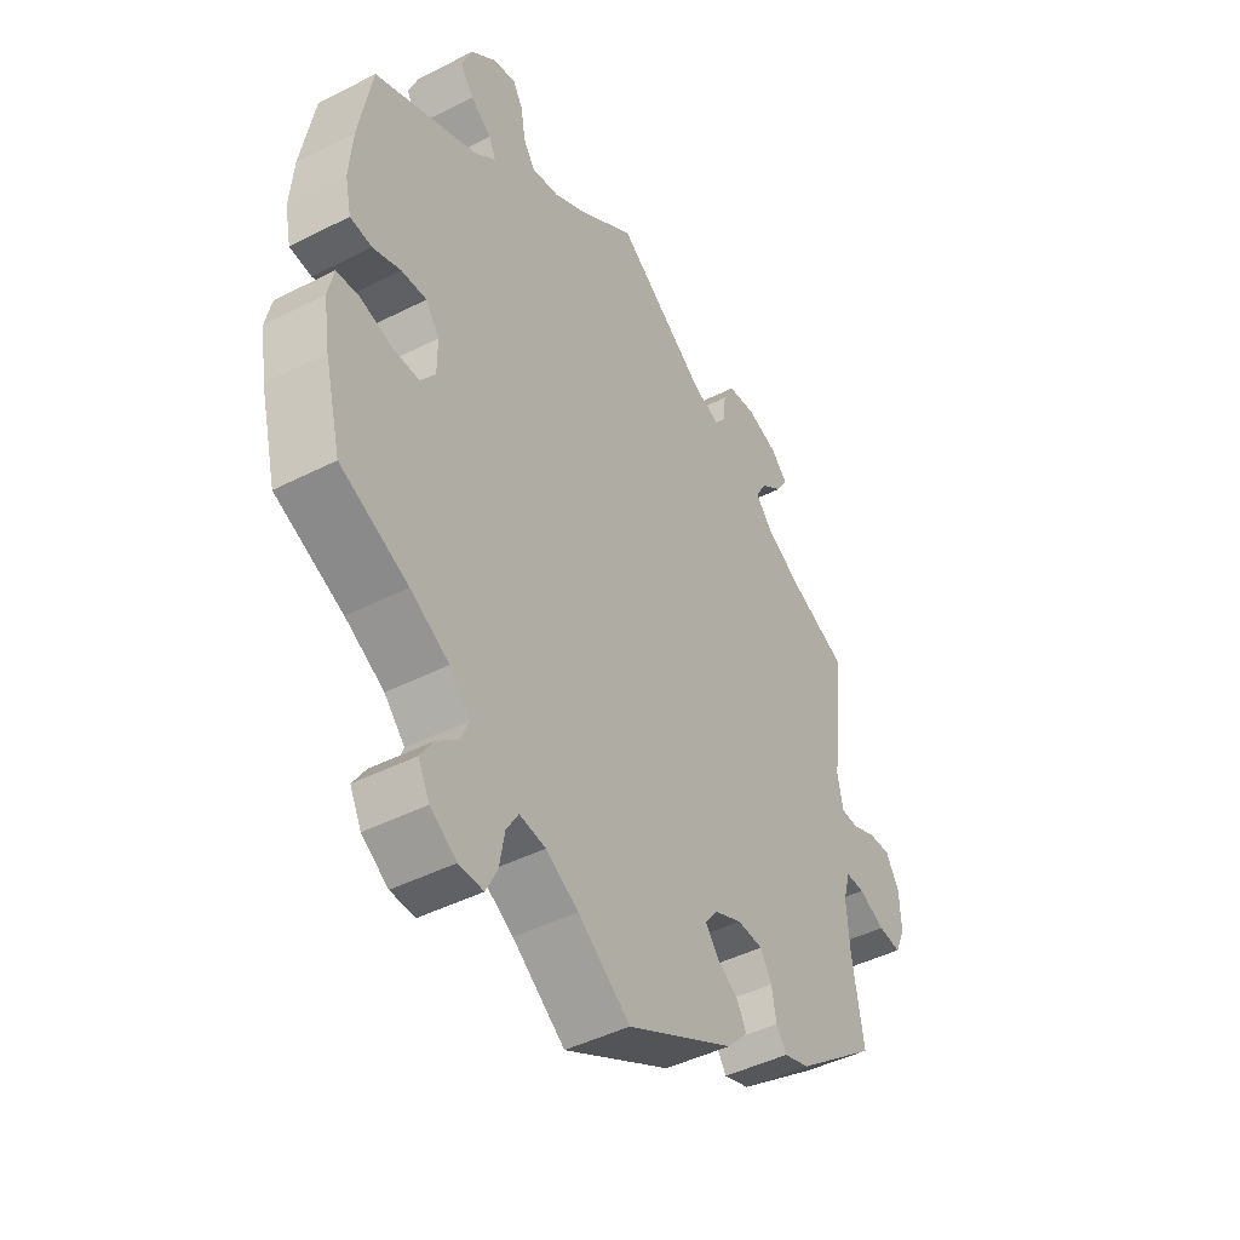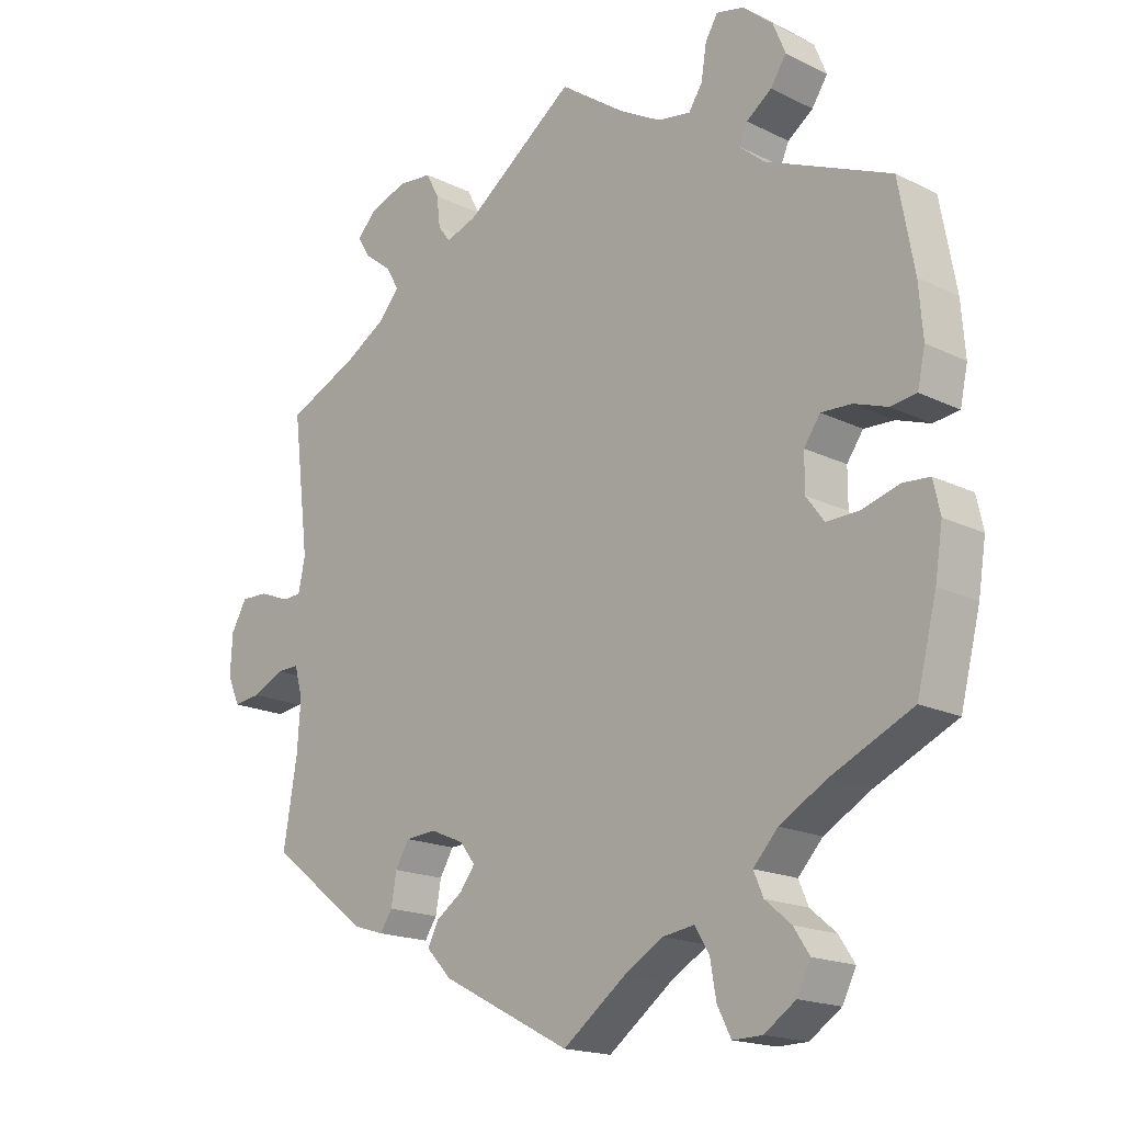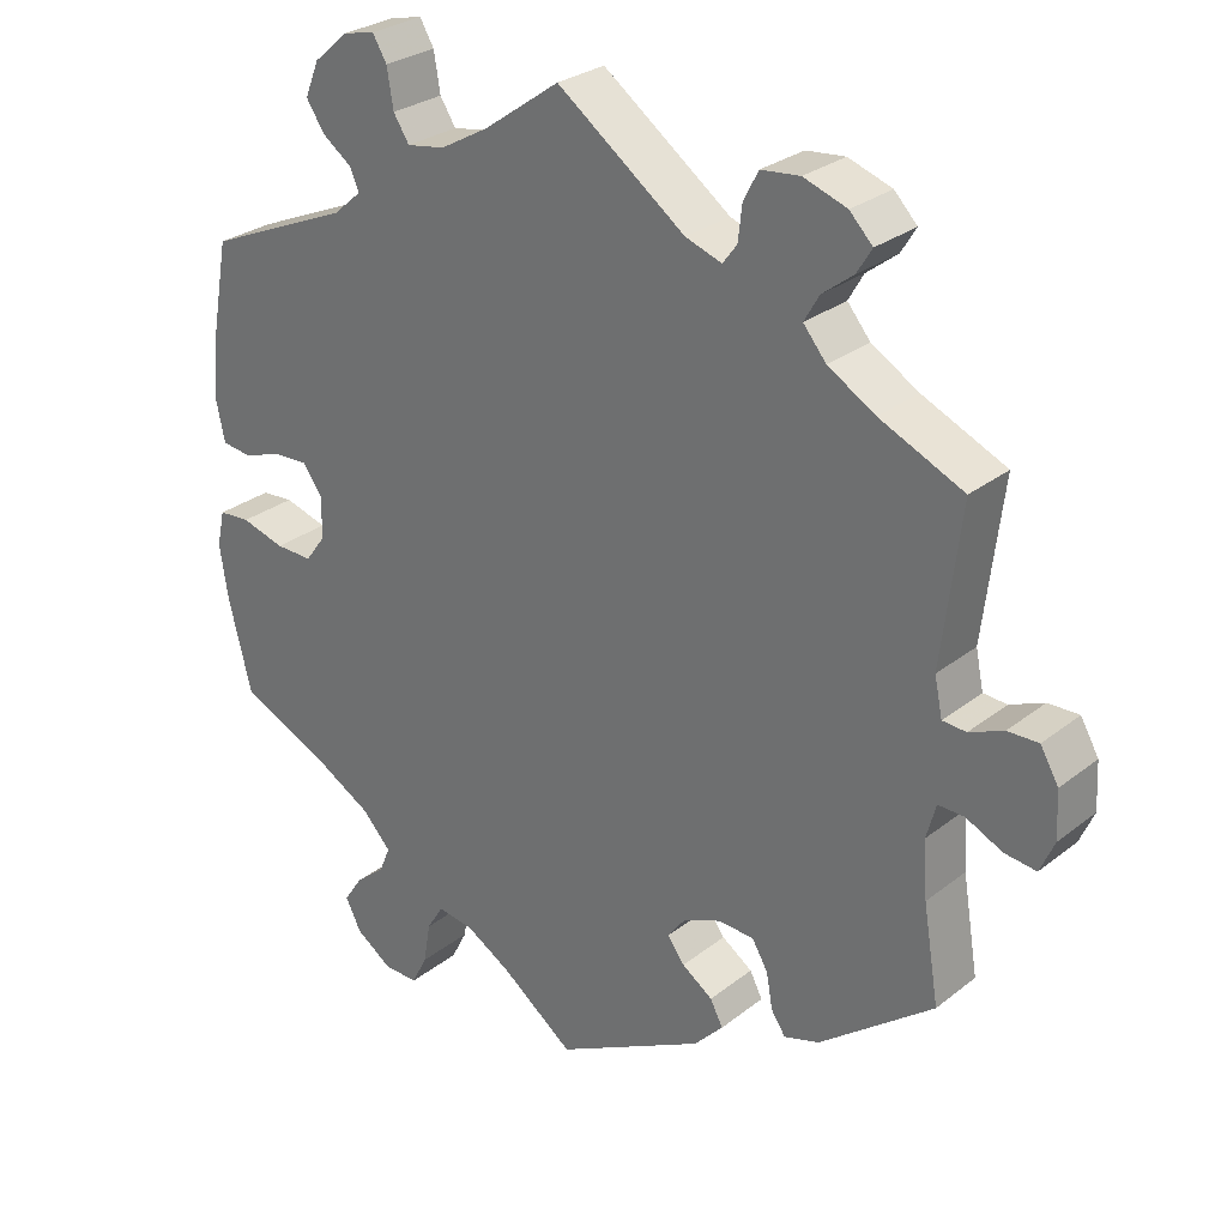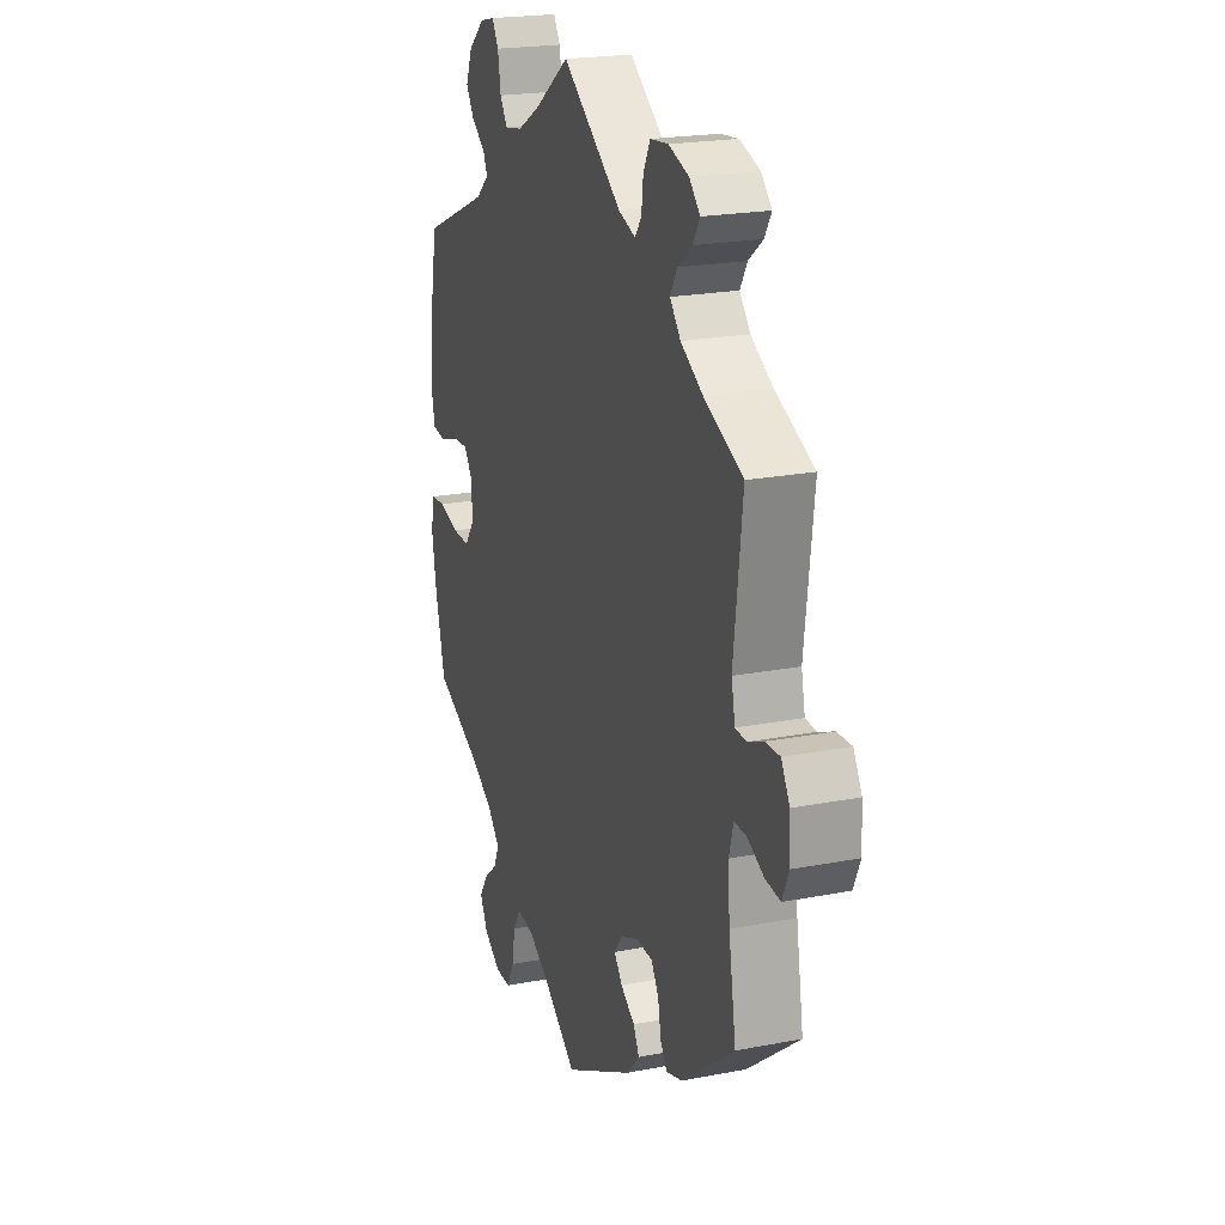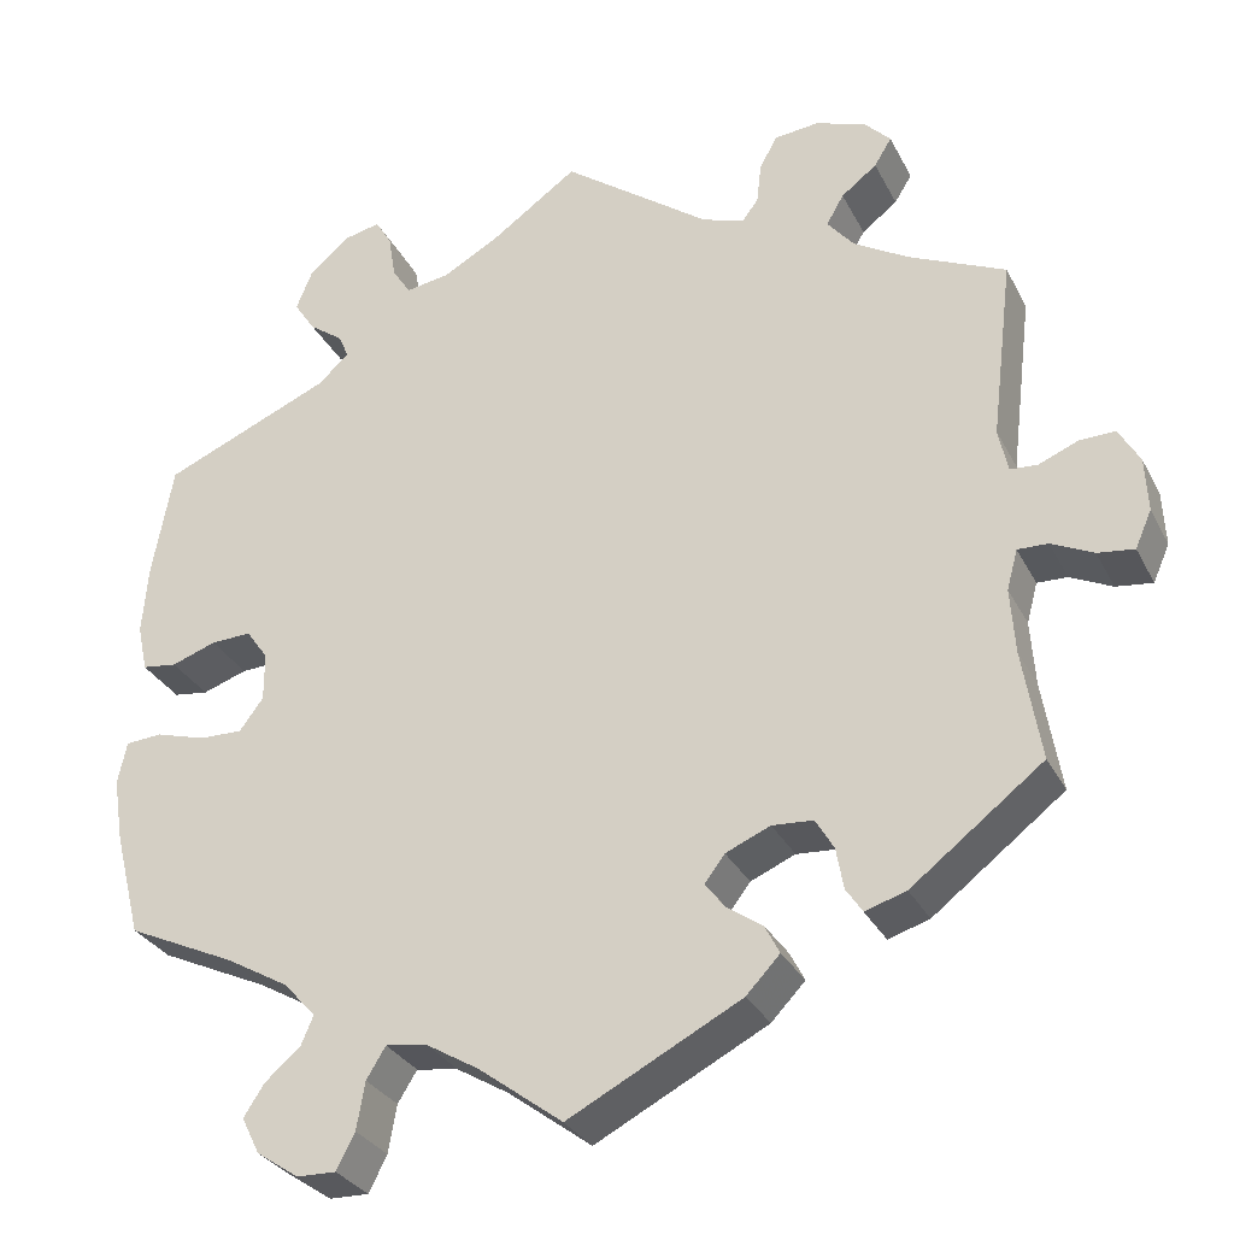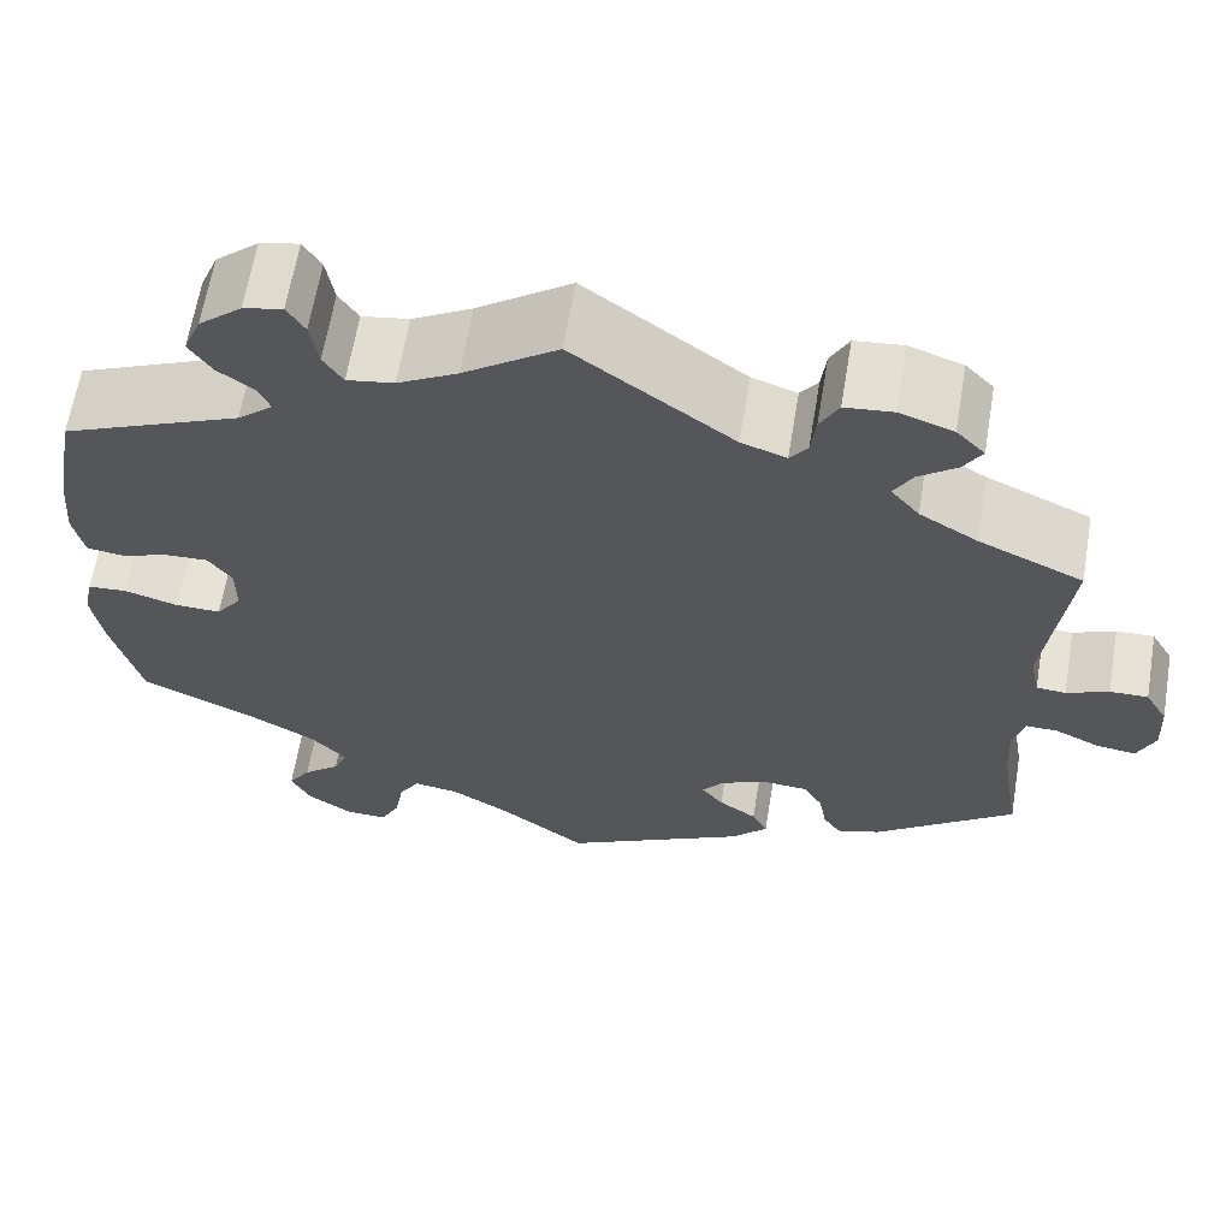
<metadata>
{"format":"obj","ext":"obj","renderer":"f3d","projection":"perspective","resolution":1024,"background":"white","views":[{"elev":-44.5,"azim":-59.3,"up":"+Z"},{"elev":-17.7,"azim":-134.0,"up":"+Z"},{"elev":28.1,"azim":40.4,"up":"+Z"},{"elev":21.0,"azim":70.8,"up":"+Z"},{"elev":-30.3,"azim":23.1,"up":"+Z"},{"elev":63.6,"azim":9.5,"up":"+Z"}]}
</metadata>
<code>
v 0.357 0.07 -0.399
v 0.312 0.07 -0.413
v 0.294 0.07 -0.386
v 0.286 0.07 -0.341
v 0.266 0.07 -0.307
v 0.221 0.07 -0.304
v 0.172 0.07 -0.325
v 0.15 0.07 -0.354
v 0.172 0.07 -0.383
v 0.211 0.07 -0.41
v 0.227 0.07 -0.441
v 0.19 0.07 -0.48
v 0.001 0.07 -0.578
v -0.091 0.07 -0.509
v -0.148 0.07 -0.475
v -0.194 0.07 -0.468
v -0.215 0.07 -0.502
v -0.224 0.07 -0.554
v -0.244 0.07 -0.593
v -0.287 0.07 -0.592
v -0.333 0.07 -0.561
v -0.353 0.07 -0.521
v -0.33 0.07 -0.486
v -0.292 0.07 -0.454
v -0.278 0.07 -0.421
v -0.314 0.07 -0.382
v -0.382 0.07 -0.343
v -0.501 0.07 -0.288
v -0.53 0.07 -0.173
v -0.541 0.07 -0.103
v -0.531 0.07 -0.057
v -0.491 0.07 -0.054
v -0.436 0.07 -0.07
v -0.389 0.07 -0.071
v -0.363 0.07 -0.036
v -0.363 0.07 0.017
v -0.387 0.07 0.051
v -0.431 0.07 0.049
v -0.48 0.07 0.032
v -0.518 0.07 0.037
v -0.529 0.07 0.088
v -0.523 0.07 0.163
v -0.5 0.07 0.289
v -0.317 0.07 0.367
v -0.281 0.07 0.398
v -0.293 0.07 0.425
v -0.33 0.07 0.452
v -0.353 0.07 0.487
v -0.335 0.07 0.531
v -0.291 0.07 0.569
v -0.251 0.07 0.578
v -0.233 0.07 0.548
v -0.225 0.07 0.499
v -0.205 0.07 0.468
v -0.157 0.07 0.476
v -0.096 0.07 0.51
v 0 0.07 0.578
v 0.162 0.07 0.459
v 0.208 0.07 0.443
v 0.226 0.07 0.467
v 0.231 0.07 0.511
v 0.25 0.07 0.547
v 0.299 0.07 0.552
v 0.354 0.07 0.533
v 0.383 0.07 0.503
v 0.364 0.07 0.472
v 0.325 0.07 0.442
v 0.306 0.07 0.409
v 0.335 0.07 0.374
v 0.395 0.07 0.338
v 0.501 0.07 0.29
v 0.477 0.07 0.092
v 0.487 0.07 0.044
v 0.517 0.07 0.042
v 0.56 0.07 0.06
v 0.599 0.07 0.061
v 0.622 0.07 0.021
v 0.625 0.07 -0.038
v 0.607 0.07 -0.079
v 0.567 0.07 -0.074
v 0.521 0.07 -0.052
v 0.488 0.07 -0.051
v 0.476 0.07 -0.095
v 0.481 0.07 -0.167
v 0.501 0.07 -0.288
v 0.357 0 -0.399
v 0.312 0 -0.413
v 0.294 0 -0.386
v 0.286 0 -0.341
v 0.266 0 -0.307
v 0.221 0 -0.304
v 0.172 0 -0.325
v 0.15 0 -0.354
v 0.172 0 -0.383
v 0.211 0 -0.41
v 0.227 0 -0.441
v 0.19 0 -0.48
v 0.001 0 -0.578
v -0.091 0 -0.509
v -0.148 0 -0.475
v -0.194 0 -0.468
v -0.215 0 -0.502
v -0.224 0 -0.554
v -0.244 0 -0.593
v -0.287 0 -0.592
v -0.333 0 -0.561
v -0.353 0 -0.521
v -0.33 0 -0.486
v -0.292 0 -0.454
v -0.278 0 -0.421
v -0.314 0 -0.382
v -0.382 0 -0.343
v -0.501 0 -0.288
v -0.53 0 -0.173
v -0.541 0 -0.103
v -0.531 0 -0.057
v -0.491 0 -0.054
v -0.436 0 -0.07
v -0.389 0 -0.071
v -0.363 0 -0.036
v -0.363 0 0.017
v -0.387 0 0.051
v -0.431 0 0.049
v -0.48 0 0.032
v -0.518 0 0.037
v -0.529 0 0.088
v -0.523 0 0.163
v -0.5 0 0.289
v -0.317 0 0.367
v -0.281 0 0.398
v -0.293 0 0.425
v -0.33 0 0.452
v -0.353 0 0.487
v -0.335 0 0.531
v -0.291 0 0.569
v -0.251 0 0.578
v -0.233 0 0.548
v -0.225 0 0.499
v -0.205 0 0.468
v -0.157 0 0.476
v -0.096 0 0.51
v 0 0 0.578
v 0.162 0 0.459
v 0.208 0 0.443
v 0.226 0 0.467
v 0.231 0 0.511
v 0.25 0 0.547
v 0.299 0 0.552
v 0.354 0 0.533
v 0.383 0 0.503
v 0.364 0 0.472
v 0.325 0 0.442
v 0.306 0 0.409
v 0.335 0 0.374
v 0.395 0 0.338
v 0.501 0 0.29
v 0.477 0 0.092
v 0.487 0 0.044
v 0.517 0 0.042
v 0.56 0 0.06
v 0.599 0 0.061
v 0.622 0 0.021
v 0.625 0 -0.038
v 0.607 0 -0.079
v 0.567 0 -0.074
v 0.521 0 -0.052
v 0.488 0 -0.051
v 0.476 0 -0.095
v 0.481 0 -0.167
v 0.501 0 -0.288
f 84 85 1 2
f 83 84 2 3
f 82 83 3 4
f 78 79 80 81
f 78 81 82
f 77 78 82
f 74 75 76 77
f 73 74 77 82
f 72 73 82 4
f 70 71 72 4
f 64 65 66 67
f 64 67 68
f 63 64 68
f 60 61 62 63
f 59 60 63 68
f 56 57 58
f 55 56 58 59
f 54 55 59 68
f 50 51 52 53
f 50 53 54
f 49 50 54
f 46 47 48 49
f 45 46 49 54
f 41 42 43 44
f 41 44 45
f 38 39 40 41
f 37 38 41 45
f 36 37 45 54
f 30 31 32 33
f 30 33 34
f 27 28 29 30
f 26 27 30 34
f 25 26 34 35
f 21 22 23 24
f 21 24 25
f 20 21 25
f 17 18 19 20
f 16 17 20 25
f 15 16 25 35
f 11 12 13 14
f 9 10 11 14
f 8 9 14 15
f 7 8 15 35
f 69 70 4 5
f 68 69 5 6
f 35 36 54 68
f 6 7 35 68
f 87 86 170 169
f 88 87 169 168
f 89 88 168 167
f 166 165 164 163
f 167 166 163
f 167 163 162
f 162 161 160 159
f 167 162 159 158
f 89 167 158 157
f 89 157 156 155
f 152 151 150 149
f 153 152 149
f 153 149 148
f 148 147 146 145
f 153 148 145 144
f 143 142 141
f 144 143 141 140
f 153 144 140 139
f 138 137 136 135
f 139 138 135
f 139 135 134
f 134 133 132 131
f 139 134 131 130
f 129 128 127 126
f 130 129 126
f 126 125 124 123
f 130 126 123 122
f 139 130 122 121
f 118 117 116 115
f 119 118 115
f 115 114 113 112
f 119 115 112 111
f 120 119 111 110
f 109 108 107 106
f 110 109 106
f 110 106 105
f 105 104 103 102
f 110 105 102 101
f 120 110 101 100
f 99 98 97 96
f 99 96 95 94
f 100 99 94 93
f 120 100 93 92
f 90 89 155 154
f 91 90 154 153
f 153 139 121 120
f 153 120 92 91
f 1 86 87 2
f 2 87 88 3
f 3 88 89 4
f 4 89 90 5
f 5 90 91 6
f 6 91 92 7
f 7 92 93 8
f 8 93 94 9
f 9 94 95 10
f 10 95 96 11
f 11 96 97 12
f 12 97 98 13
f 13 98 99 14
f 14 99 100 15
f 15 100 101 16
f 16 101 102 17
f 17 102 103 18
f 18 103 104 19
f 19 104 105 20
f 20 105 106 21
f 21 106 107 22
f 22 107 108 23
f 23 108 109 24
f 24 109 110 25
f 25 110 111 26
f 26 111 112 27
f 27 112 113 28
f 28 113 114 29
f 29 114 115 30
f 30 115 116 31
f 31 116 117 32
f 32 117 118 33
f 33 118 119 34
f 34 119 120 35
f 35 120 121 36
f 36 121 122 37
f 37 122 123 38
f 38 123 124 39
f 39 124 125 40
f 40 125 126 41
f 41 126 127 42
f 42 127 128 43
f 43 128 129 44
f 44 129 130 45
f 45 130 131 46
f 46 131 132 47
f 47 132 133 48
f 48 133 134 49
f 49 134 135 50
f 50 135 136 51
f 51 136 137 52
f 52 137 138 53
f 53 138 139 54
f 54 139 140 55
f 55 140 141 56
f 56 141 142 57
f 57 142 143 58
f 58 143 144 59
f 59 144 145 60
f 60 145 146 61
f 61 146 147 62
f 62 147 148 63
f 63 148 149 64
f 64 149 150 65
f 65 150 151 66
f 66 151 152 67
f 67 152 153 68
f 68 153 154 69
f 69 154 155 70
f 70 155 156 71
f 71 156 157 72
f 72 157 158 73
f 73 158 159 74
f 74 159 160 75
f 75 160 161 76
f 76 161 162 77
f 77 162 163 78
f 78 163 164 79
f 79 164 165 80
f 80 165 166 81
f 81 166 167 82
f 82 167 168 83
f 83 168 169 84
f 84 169 170 85
f 85 170 86 1

</code>
